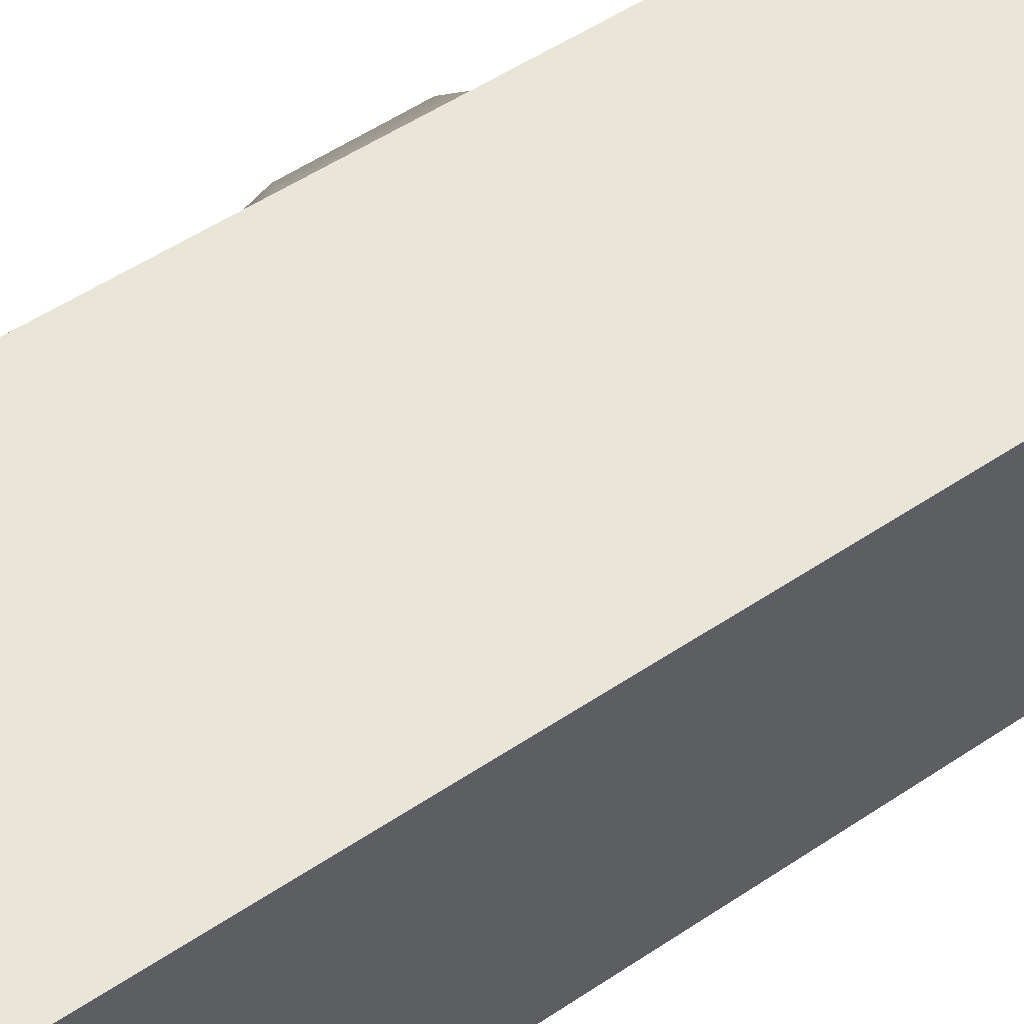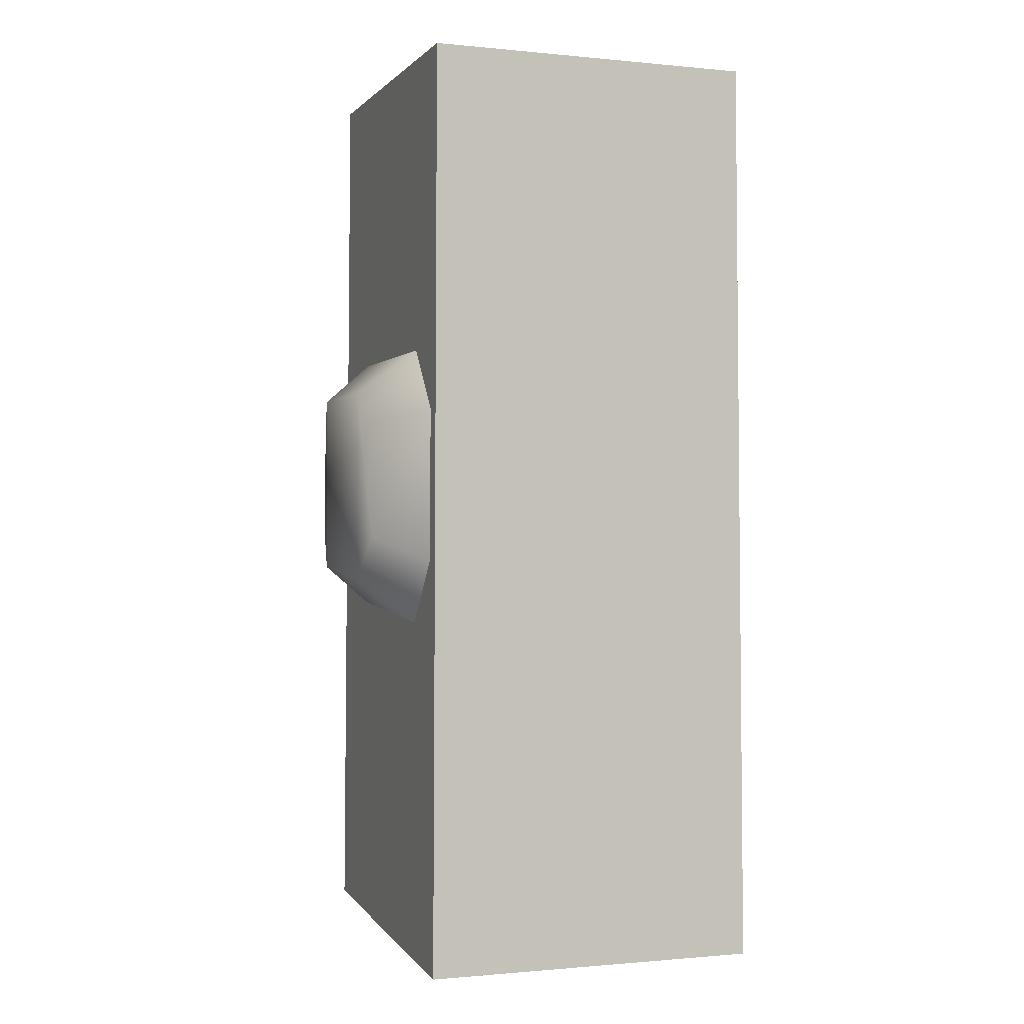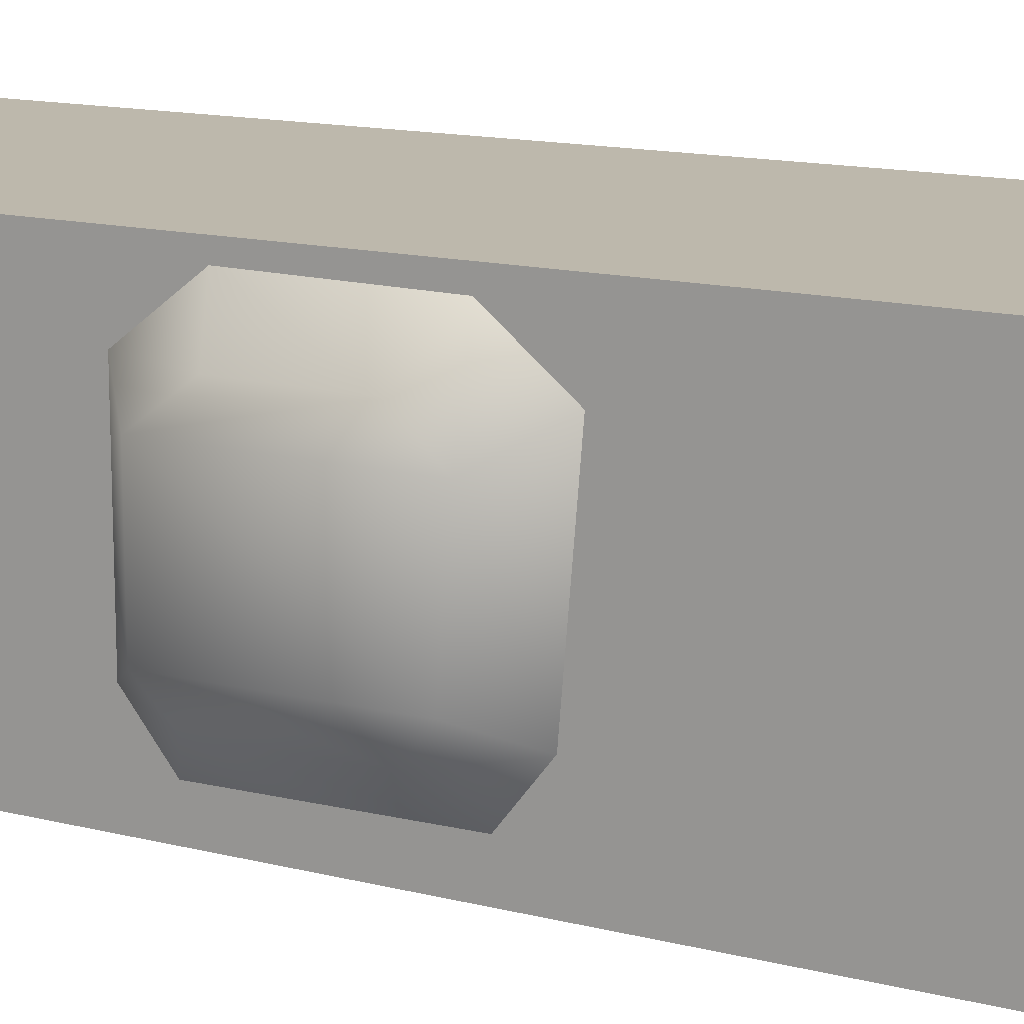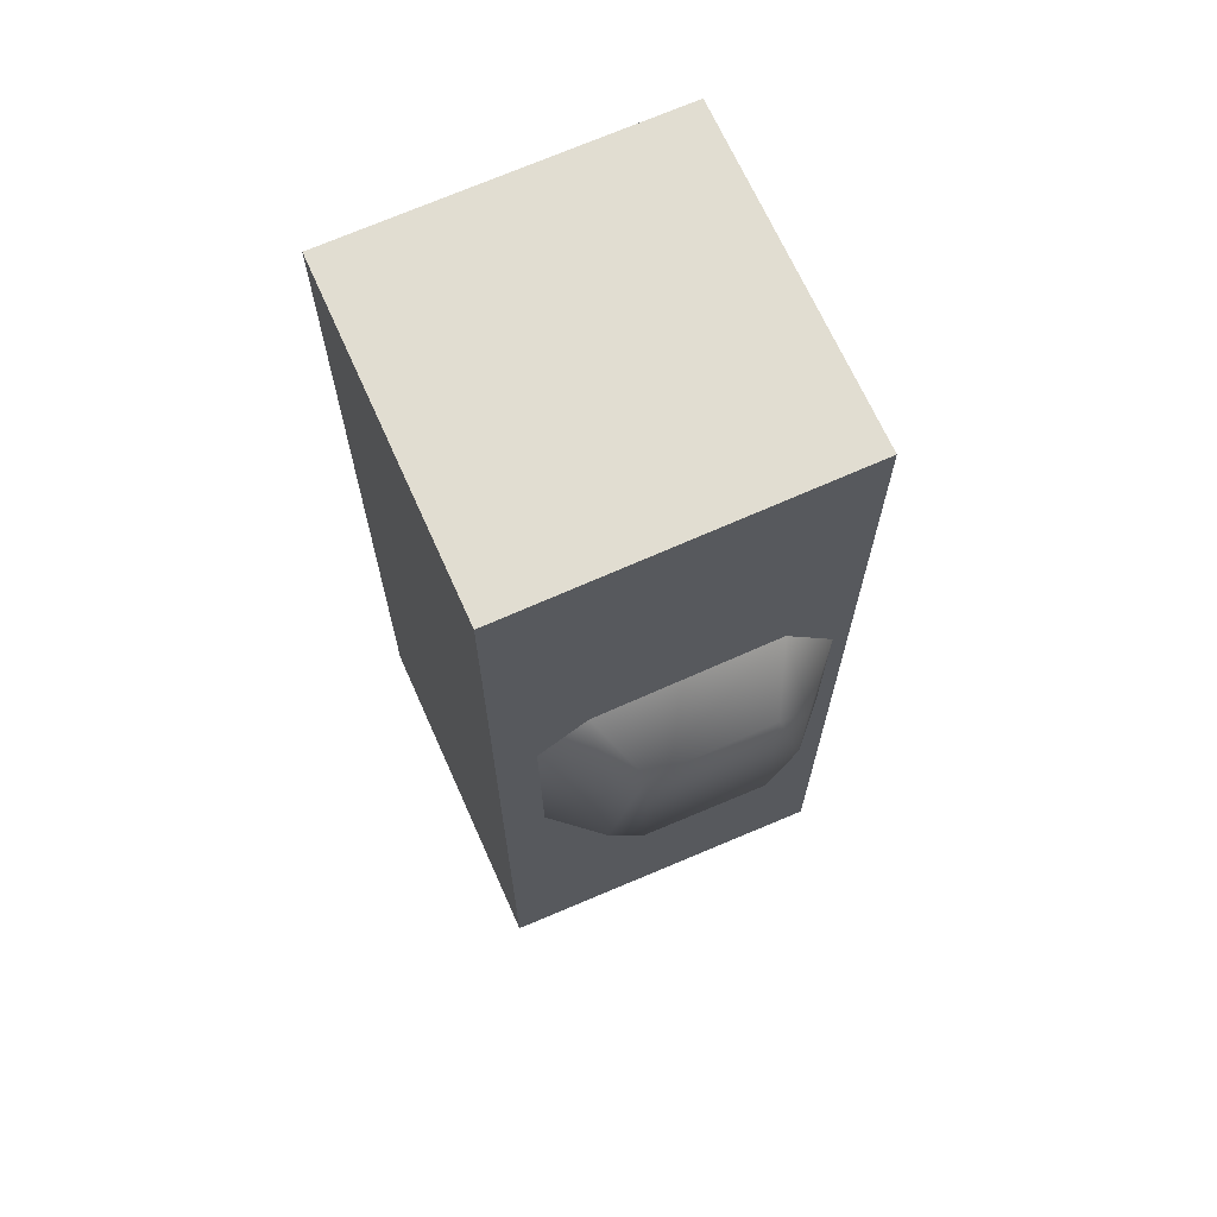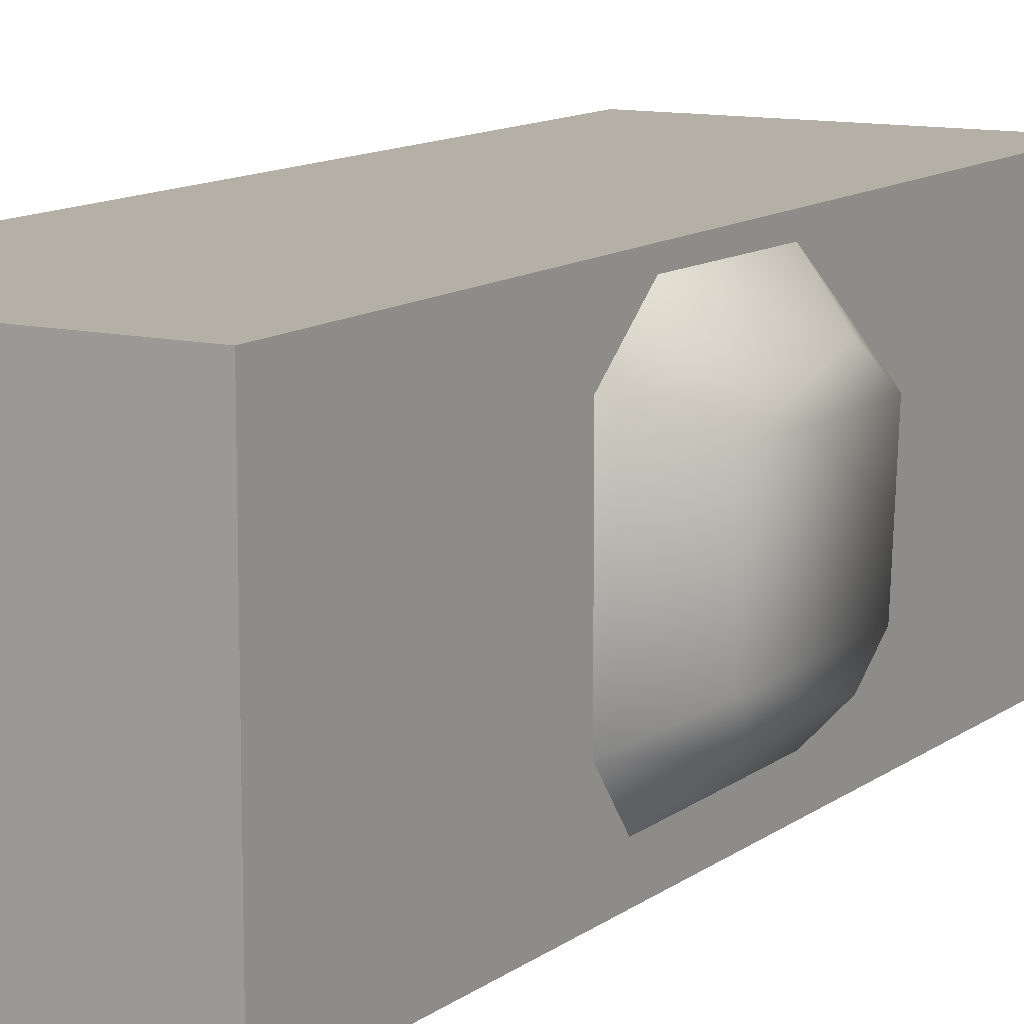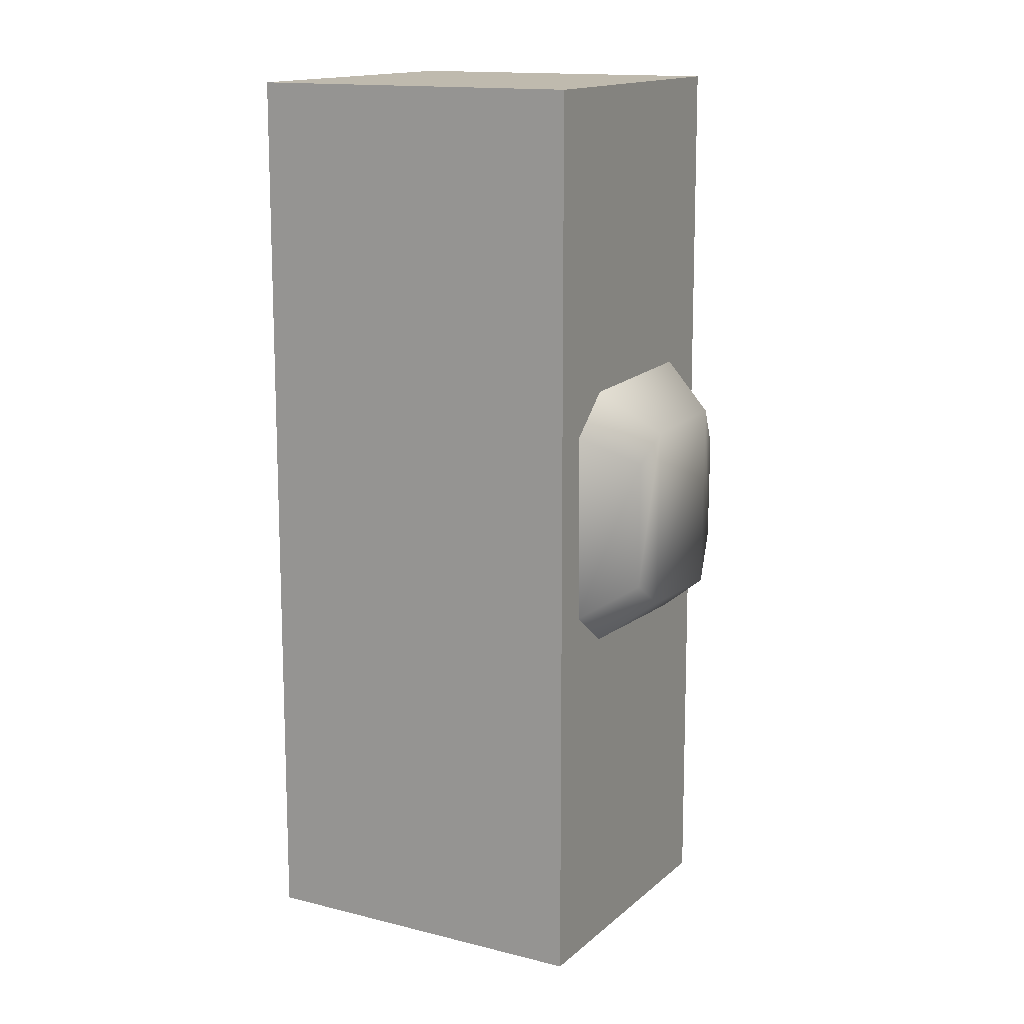
<metadata>
{"format":"obj","ext":"obj","renderer":"f3d","projection":"perspective","resolution":1024,"background":"white","views":[{"elev":58.3,"azim":56.0,"up":"+Z"},{"elev":-0.9,"azim":-20.0,"up":"+Y"},{"elev":15.0,"azim":-62.3,"up":"+Z"},{"elev":68.9,"azim":-114.1,"up":"+Y"},{"elev":11.5,"azim":-149.7,"up":"+Z"},{"elev":15.5,"azim":-152.7,"up":"+Y"}]}
</metadata>
<code>
o RArm
v -0.171 1.103 0.3352
v -0.171 1.242 0.4305
v -0.171 1.242 0.3351
v -0.1658 1.209 0.4572
v -0.1286 1.276 0.4528
v -0.1658 1.123 0.3097
v -0.171 1.096 0.4303
v -0.1286 1.072 0.3128
v -0.1286 1.06 0.4525
v -0.1286 1.101 0.2752
v -0.1658 1.223 0.3095
v -0.1286 1.247 0.2749
v -0.1286 1.276 0.3125
v -0.1658 1.129 0.457
v -0.1286 1.227 0.492
v -0.1286 1.109 0.4918
v -0.1312 0.8142 0.2443
v 0.1276 1.508 0.2474
v 0.1312 0.8142 0.2443
v 0.1312 0.7923 0.5057
v -0.1276 1.508 0.5026
v -0.1312 0.7923 0.5057
v -0.1276 1.508 0.2474
v 0.1276 1.508 0.5026
f 1 2 3
f 4 5 2
f 3 6 1
f 7 8 9
f 5 3 2
f 10 11 12
f 6 8 1
f 13 11 3
f 14 15 4
f 14 2 7
f 16 7 9
f 17 18 19
f 20 21 22
f 23 24 18
f 22 19 20
f 19 24 20
f 17 21 23
f 1 7 2
f 4 15 5
f 3 11 6
f 7 1 8
f 5 13 3
f 10 6 11
f 6 10 8
f 13 12 11
f 14 16 15
f 14 4 2
f 16 14 7
f 17 23 18
f 20 24 21
f 23 21 24
f 22 17 19
f 19 18 24
f 17 22 21

</code>
